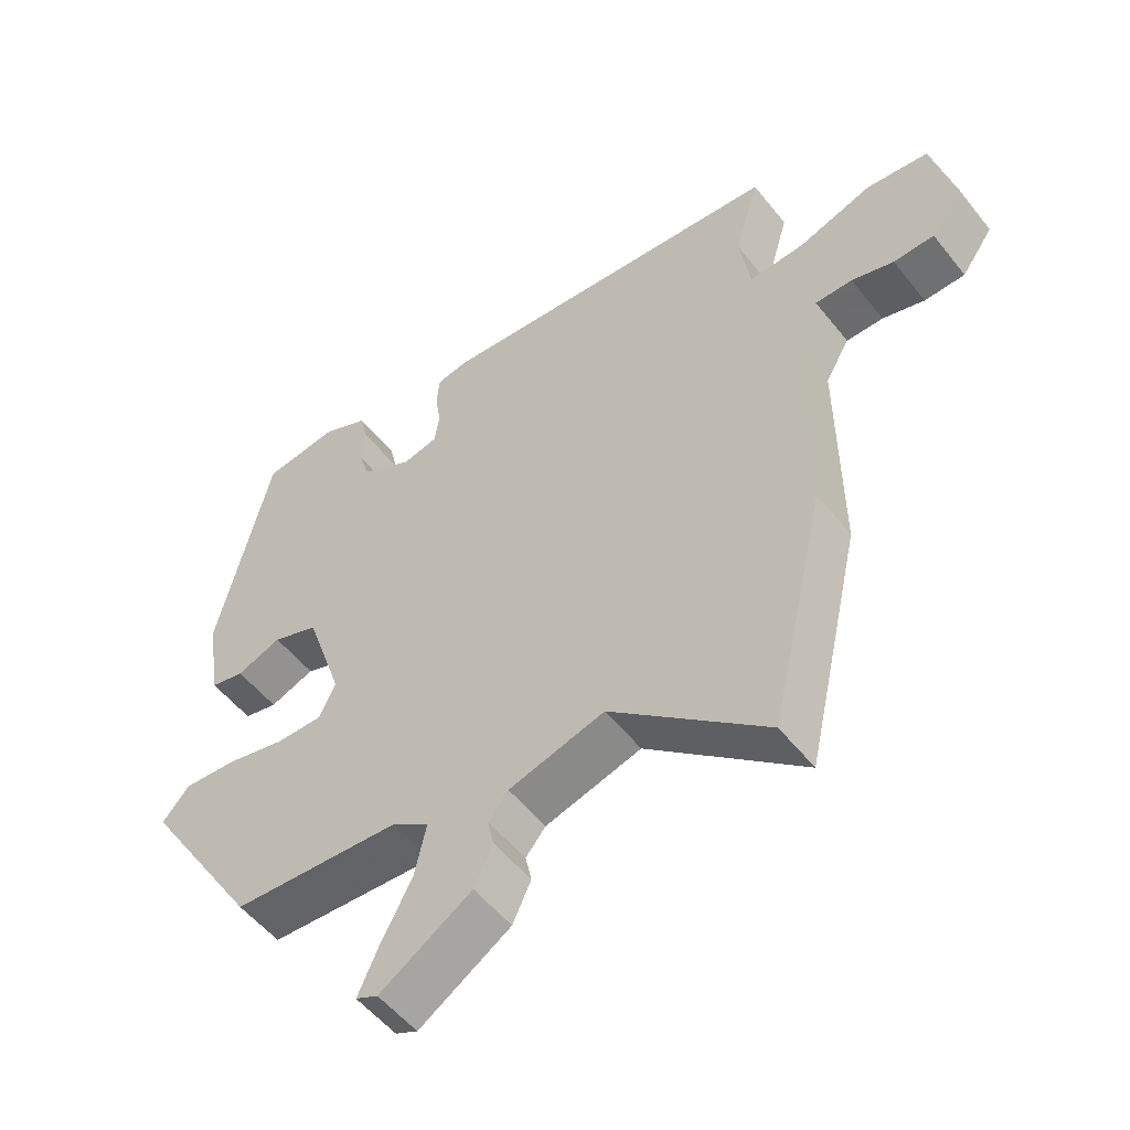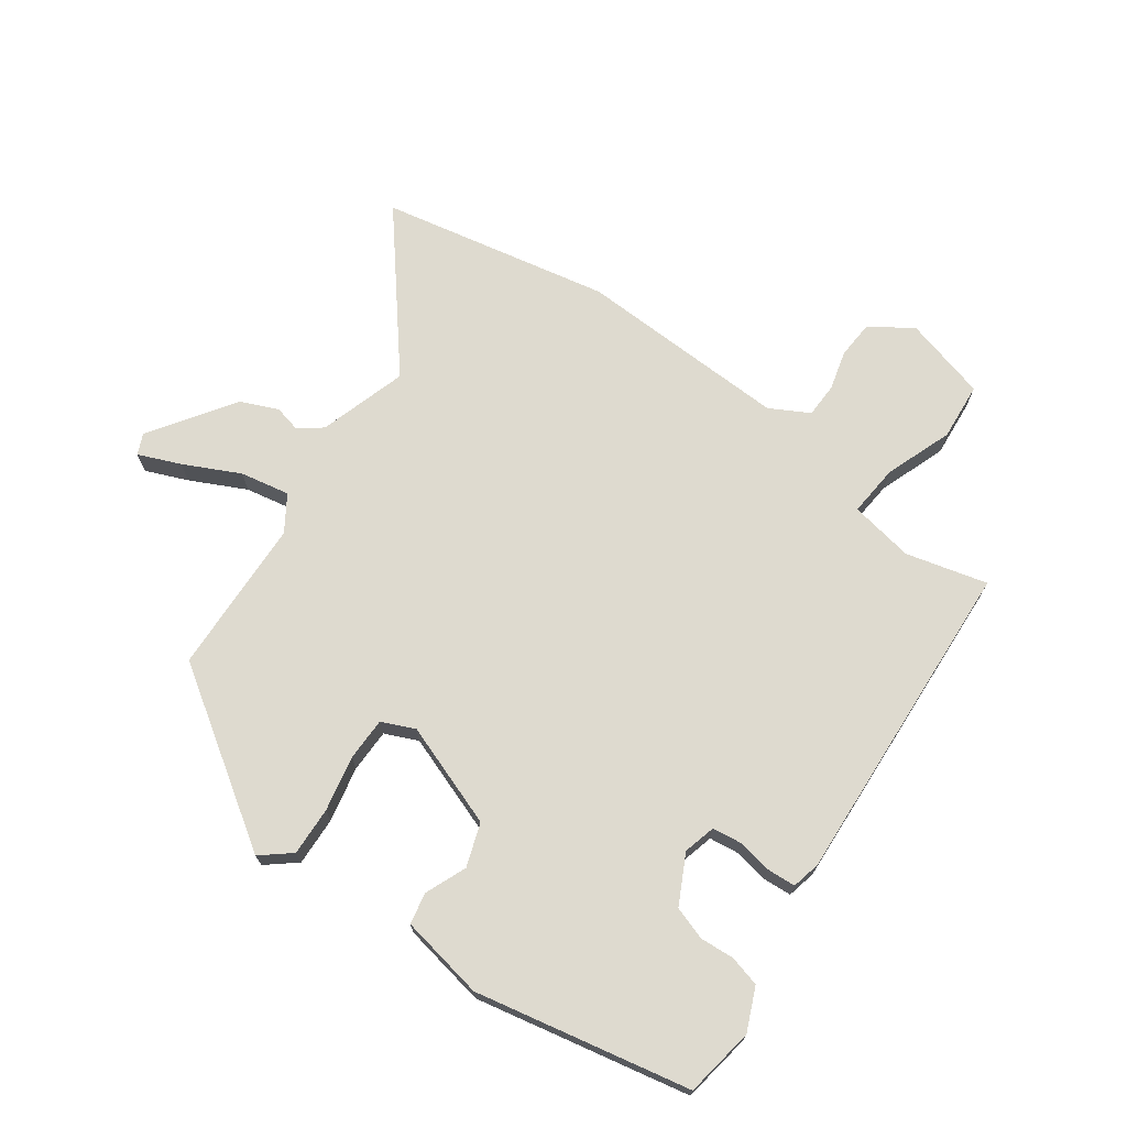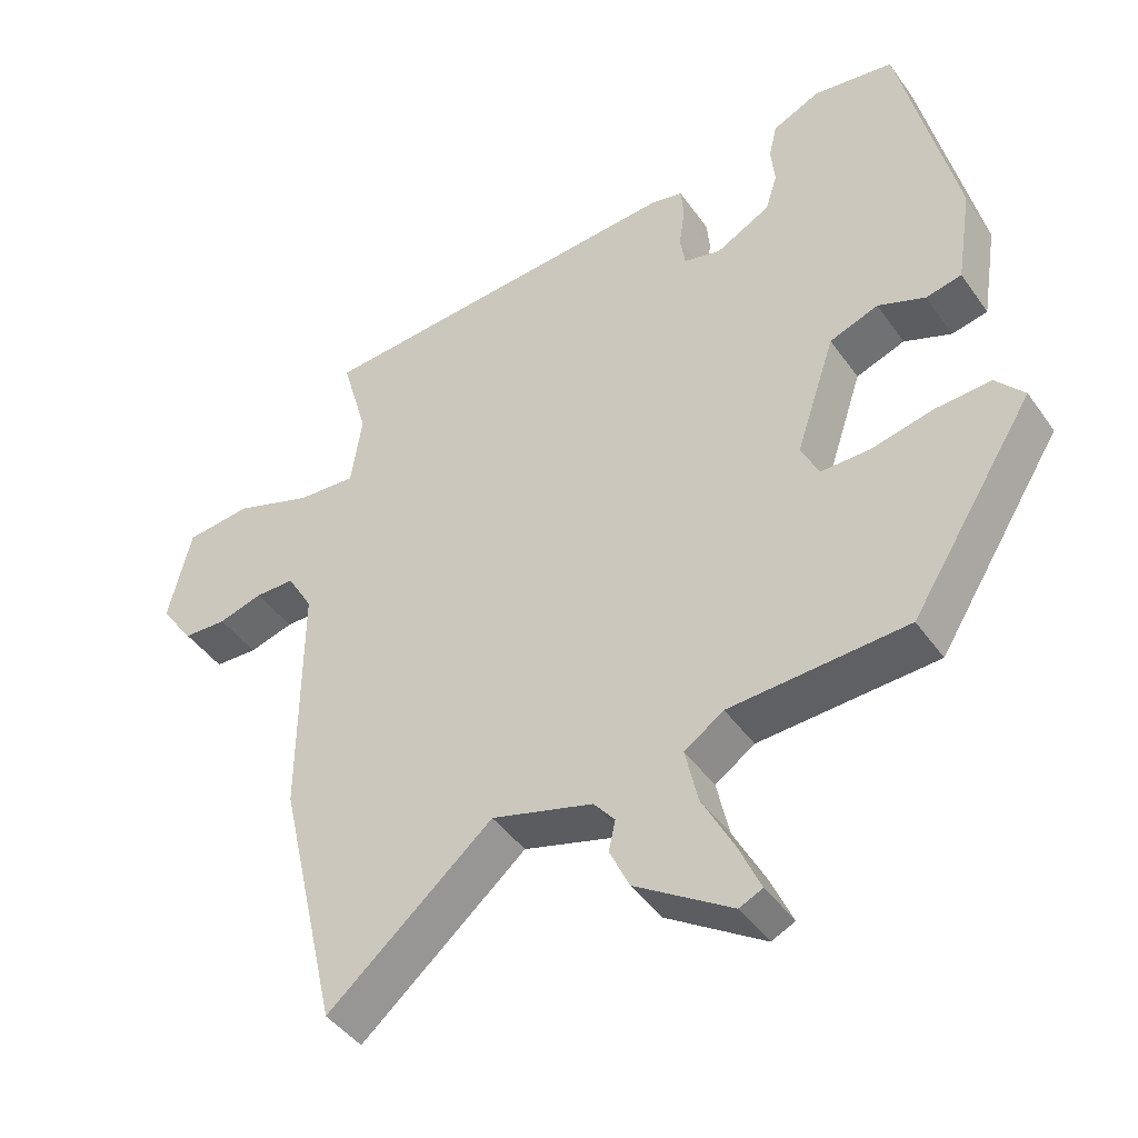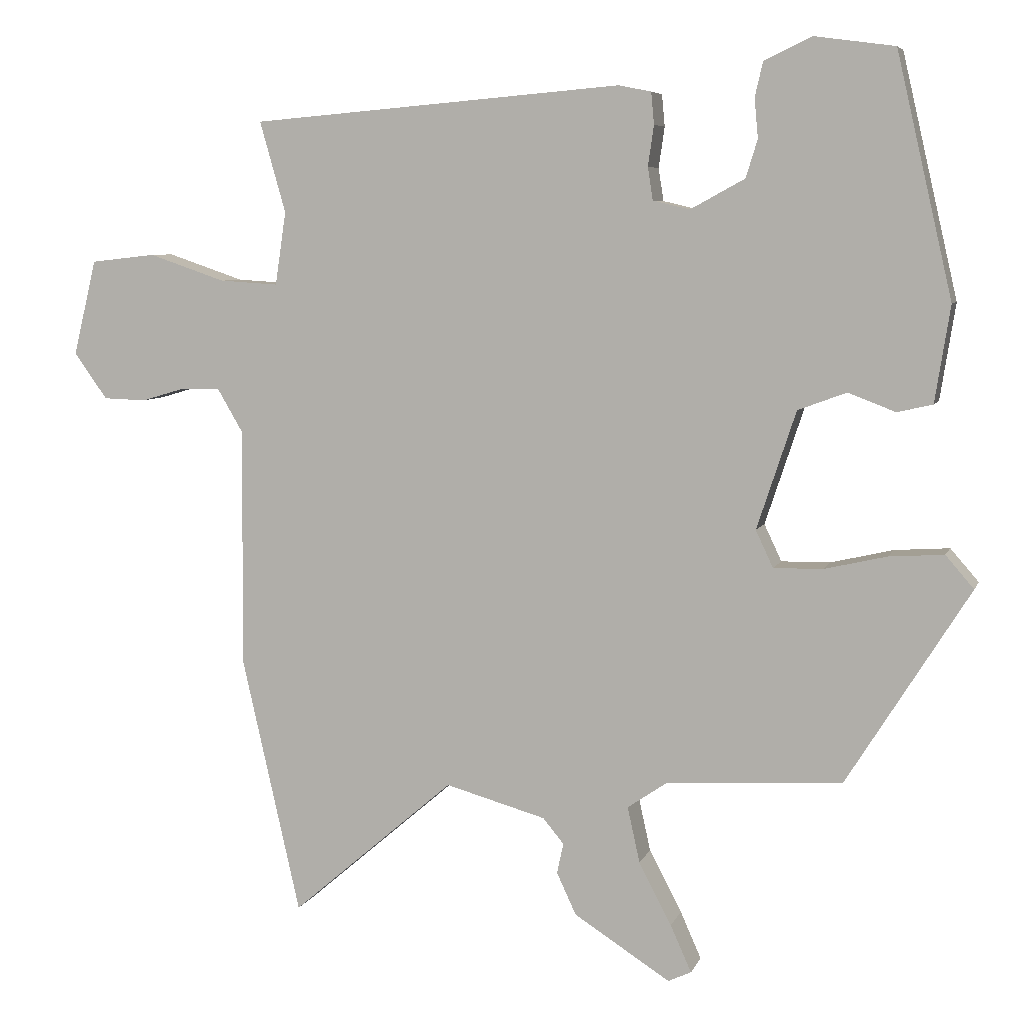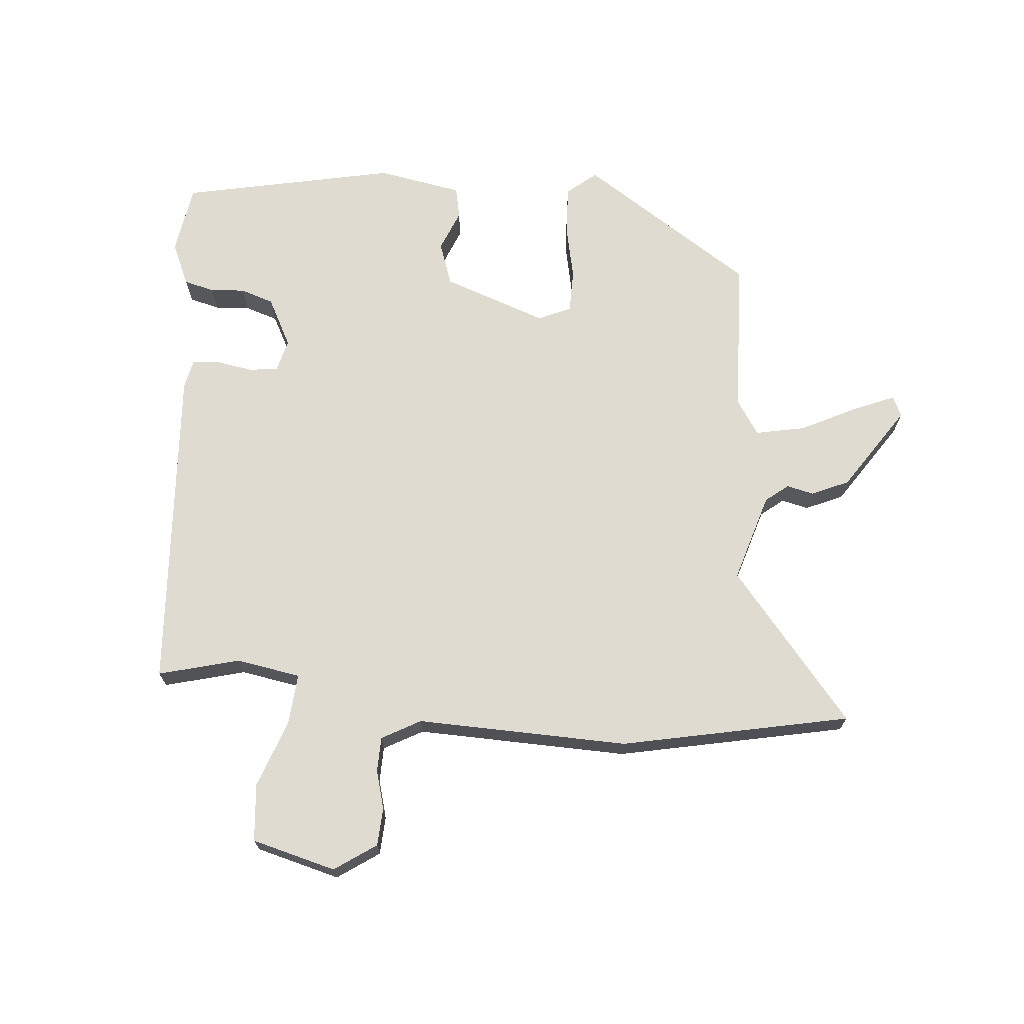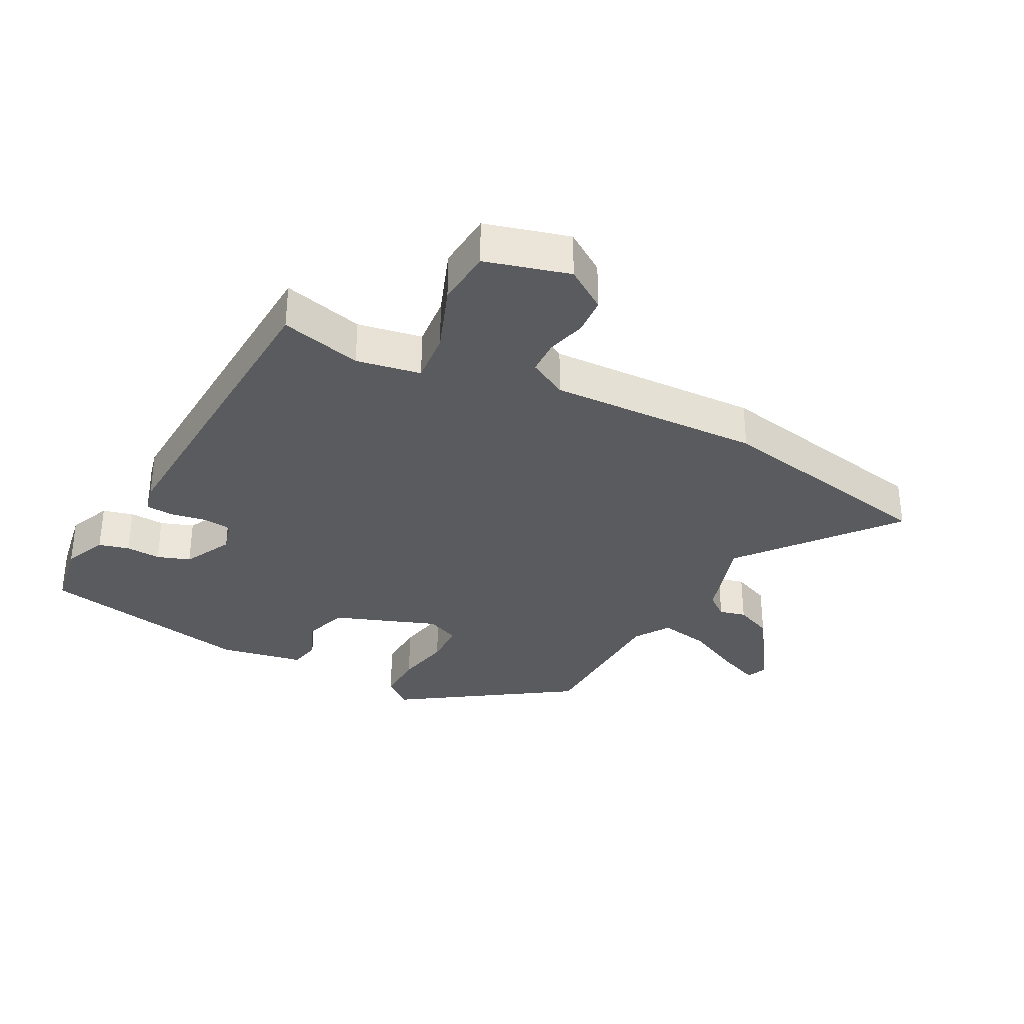
<metadata>
{"format":"obj","ext":"obj","renderer":"f3d","projection":"perspective","resolution":1024,"background":"white","views":[{"elev":-53.5,"azim":37.5,"up":"+Z"},{"elev":71.0,"azim":-52.9,"up":"+Y"},{"elev":-43.6,"azim":-147.5,"up":"+Z"},{"elev":6.5,"azim":-164.7,"up":"+Z"},{"elev":69.8,"azim":96.2,"up":"+Y"},{"elev":-33.1,"azim":64.1,"up":"+Y"}]}
</metadata>
<code>
v 0.503 0.07 0.435
v 0.467 0.07 0.309
v 0.482 0.07 0.208
v 0.563 0.07 0.213
v 0.669 0.07 0.249
v 0.759 0.07 0.239
v 0.791 0.07 0.107
v 0.745 0.07 0.043
v 0.686 0.07 0.041
v 0.625 0.07 0.059
v 0.571 0.07 0.059
v 0.536 0.07 -0.001
v 0.538 0.07 -0.333
v 0.457 0.07 -0.689
v 0.231 0.07 -0.495
v 0.092 0.07 -0.534
v 0.063 0.07 -0.569
v 0.072 0.07 -0.611
v 0.045 0.07 -0.669
v -0.088 0.07 -0.754
v -0.12 0.07 -0.739
v -0.091 0.07 -0.674
v -0.046 0.07 -0.588
v -0.029 0.07 -0.511
v -0.083 0.07 -0.474
v -0.327 0.07 -0.459
v -0.497 0.07 -0.188
v -0.458 0.07 -0.143
v -0.382 0.07 -0.148
v -0.296 0.07 -0.168
v -0.228 0.07 -0.169
v -0.204 0.07 -0.118
v -0.258 0.07 0.045
v -0.325 0.07 0.07
v -0.39 0.07 0.045
v -0.439 0.07 0.056
v -0.46 0.07 0.189
v -0.383 0.07 0.523
v -0.273 0.07 0.538
v -0.207 0.07 0.507
v -0.196 0.07 0.459
v -0.201 0.07 0.405
v -0.185 0.07 0.353
v -0.11 0.07 0.312
v -0.059 0.07 0.324
v -0.052 0.07 0.369
v -0.06 0.07 0.425
v -0.056 0.07 0.469
v -0.011 0.07 0.478
v 0.503 0 0.435
v 0.467 0 0.309
v 0.482 0 0.208
v 0.563 0 0.213
v 0.669 0 0.249
v 0.759 0 0.239
v 0.791 0 0.107
v 0.745 0 0.043
v 0.686 0 0.041
v 0.625 0 0.059
v 0.571 0 0.059
v 0.536 0 -0.001
v 0.538 0 -0.333
v 0.457 0 -0.689
v 0.231 0 -0.495
v 0.092 0 -0.534
v 0.063 0 -0.569
v 0.072 0 -0.611
v 0.045 0 -0.669
v -0.088 0 -0.754
v -0.12 0 -0.739
v -0.091 0 -0.674
v -0.046 0 -0.588
v -0.029 0 -0.511
v -0.083 0 -0.474
v -0.327 0 -0.459
v -0.497 0 -0.188
v -0.458 0 -0.143
v -0.382 0 -0.148
v -0.296 0 -0.168
v -0.228 0 -0.169
v -0.204 0 -0.118
v -0.258 0 0.045
v -0.325 0 0.07
v -0.39 0 0.045
v -0.439 0 0.056
v -0.46 0 0.189
v -0.383 0 0.523
v -0.273 0 0.538
v -0.207 0 0.507
v -0.196 0 0.459
v -0.201 0 0.405
v -0.185 0 0.353
v -0.11 0 0.312
v -0.059 0 0.324
v -0.052 0 0.369
v -0.06 0 0.425
v -0.056 0 0.469
v -0.011 0 0.478
f 46 47 48 49
f 45 46 49 1
f 44 45 1 2
f 39 40 41 42
f 39 42 43
f 38 39 43
f 37 38 43
f 34 35 36 37
f 33 34 37 43
f 32 33 43 44
f 27 28 29 30
f 25 26 27 30
f 24 25 30 31
f 20 21 22 23
f 18 19 20 23
f 17 18 23 24
f 16 17 24 31
f 12 13 14 15
f 11 12 15 16
f 7 8 9 10
f 7 10 11
f 4 5 6 7
f 3 4 7 11
f 32 44 2 3
f 16 31 32
f 3 11 16 32
f 98 97 96 95
f 50 98 95 94
f 51 50 94 93
f 91 90 89 88
f 92 91 88
f 92 88 87
f 92 87 86
f 86 85 84 83
f 92 86 83 82
f 93 92 82 81
f 79 78 77 76
f 79 76 75 74
f 80 79 74 73
f 72 71 70 69
f 72 69 68 67
f 73 72 67 66
f 80 73 66 65
f 64 63 62 61
f 65 64 61 60
f 59 58 57 56
f 60 59 56
f 56 55 54 53
f 60 56 53 52
f 52 51 93 81
f 81 80 65
f 81 65 60 52
f 1 50 51 2
f 2 51 52 3
f 3 52 53 4
f 4 53 54 5
f 5 54 55 6
f 6 55 56 7
f 7 56 57 8
f 8 57 58 9
f 9 58 59 10
f 10 59 60 11
f 11 60 61 12
f 12 61 62 13
f 13 62 63 14
f 14 63 64 15
f 15 64 65 16
f 16 65 66 17
f 17 66 67 18
f 18 67 68 19
f 19 68 69 20
f 20 69 70 21
f 21 70 71 22
f 22 71 72 23
f 23 72 73 24
f 24 73 74 25
f 25 74 75 26
f 26 75 76 27
f 27 76 77 28
f 28 77 78 29
f 29 78 79 30
f 30 79 80 31
f 31 80 81 32
f 32 81 82 33
f 33 82 83 34
f 34 83 84 35
f 35 84 85 36
f 36 85 86 37
f 37 86 87 38
f 38 87 88 39
f 39 88 89 40
f 40 89 90 41
f 41 90 91 42
f 42 91 92 43
f 43 92 93 44
f 44 93 94 45
f 45 94 95 46
f 46 95 96 47
f 47 96 97 48
f 48 97 98 49
f 49 98 50 1

</code>
